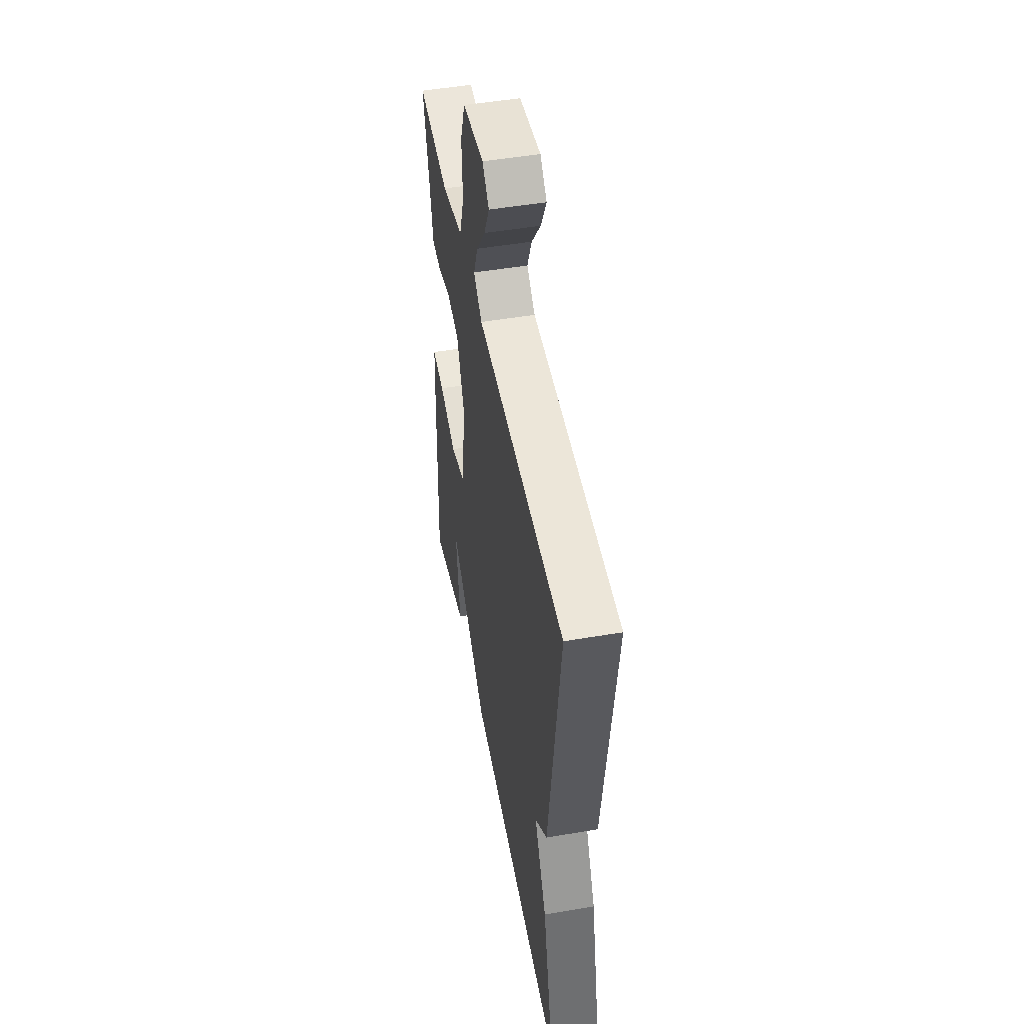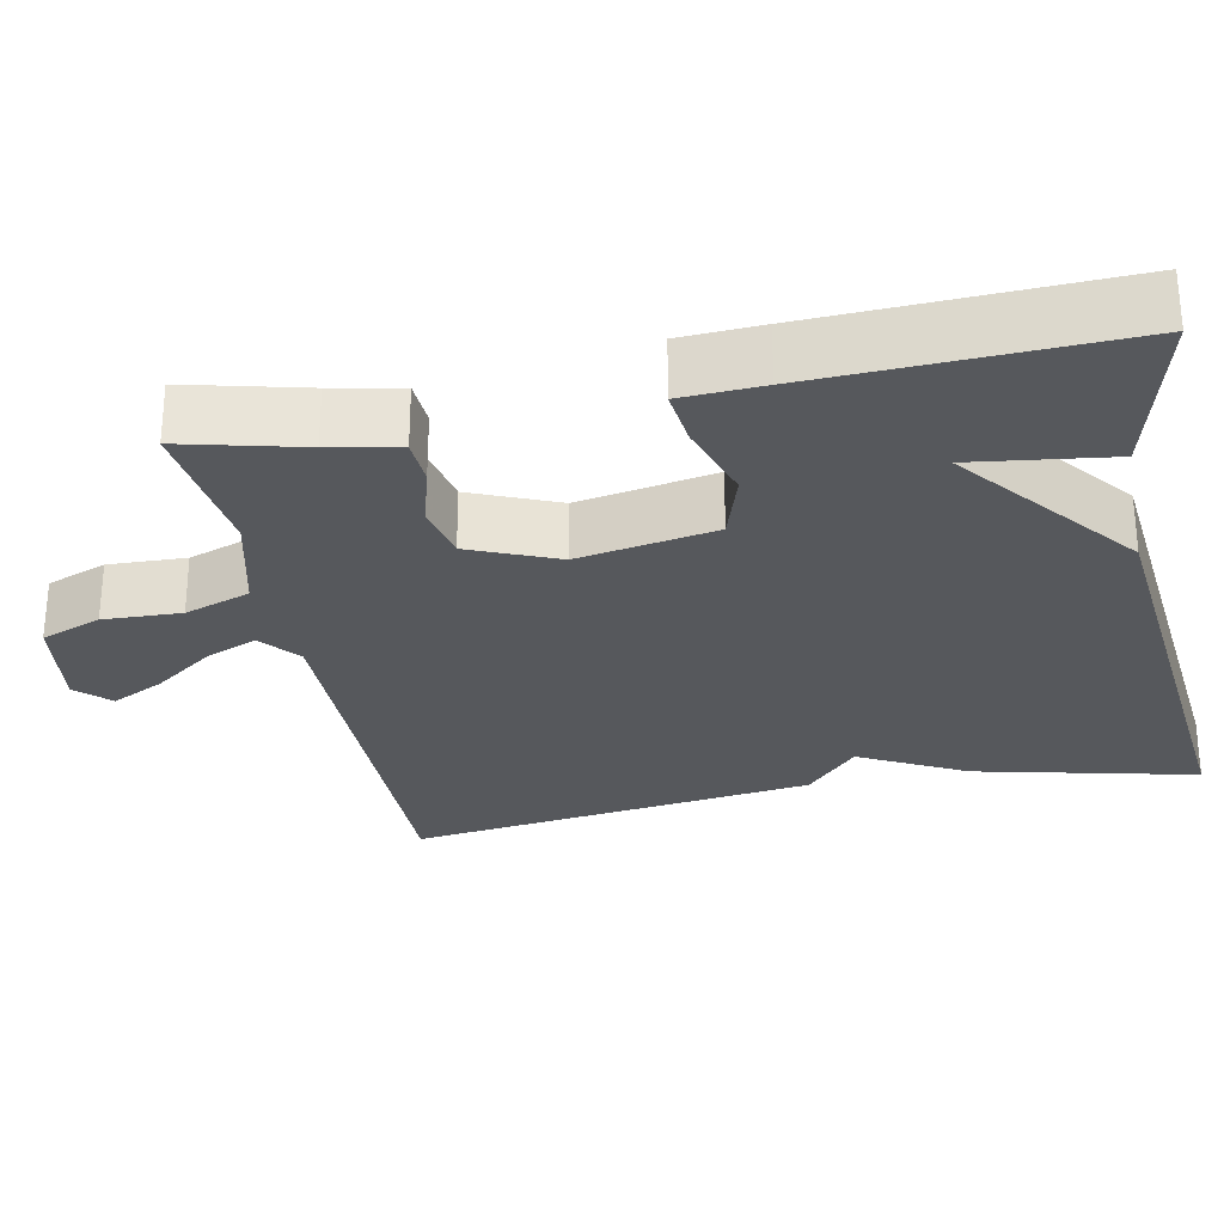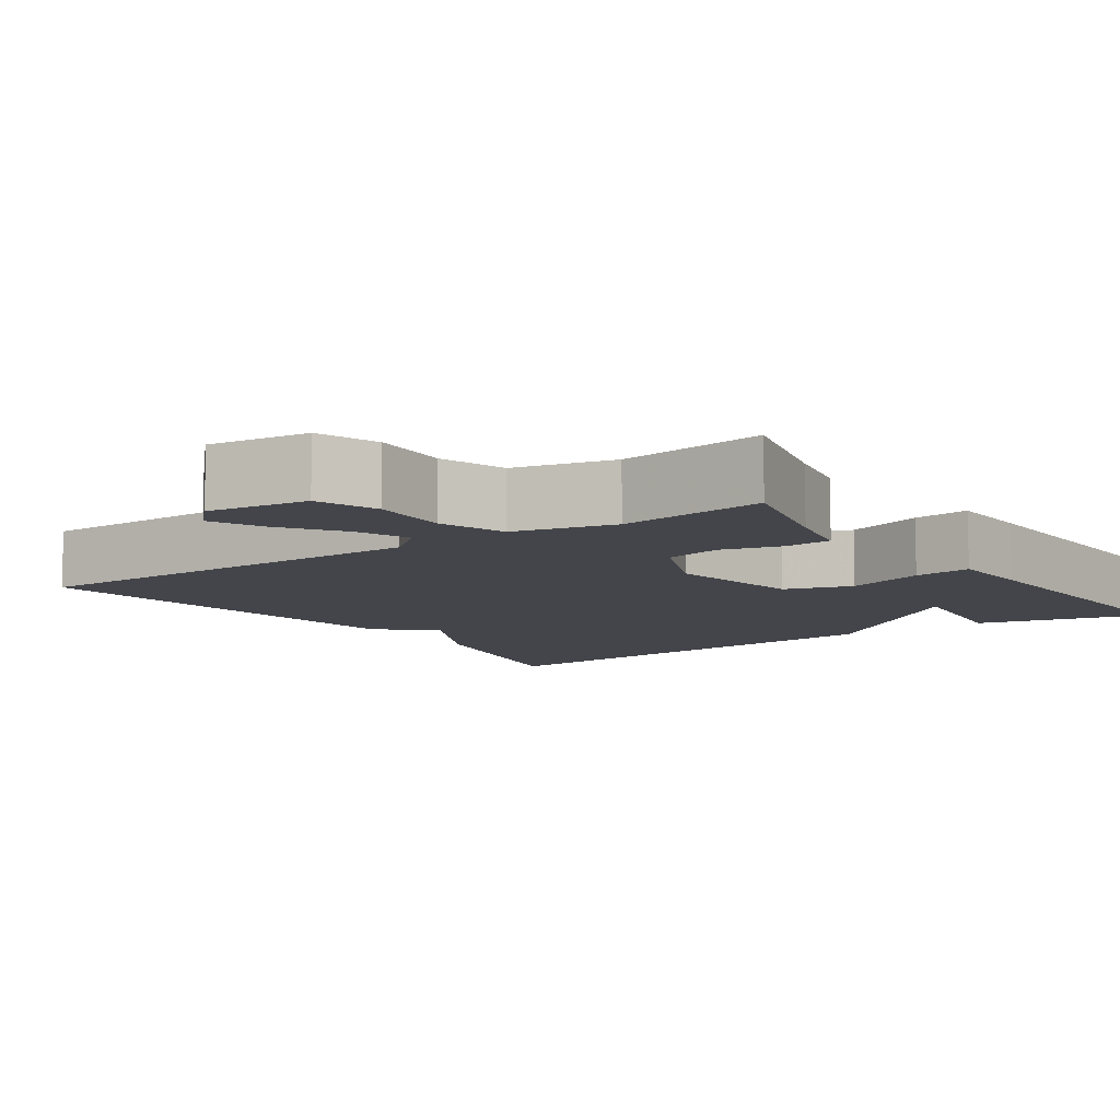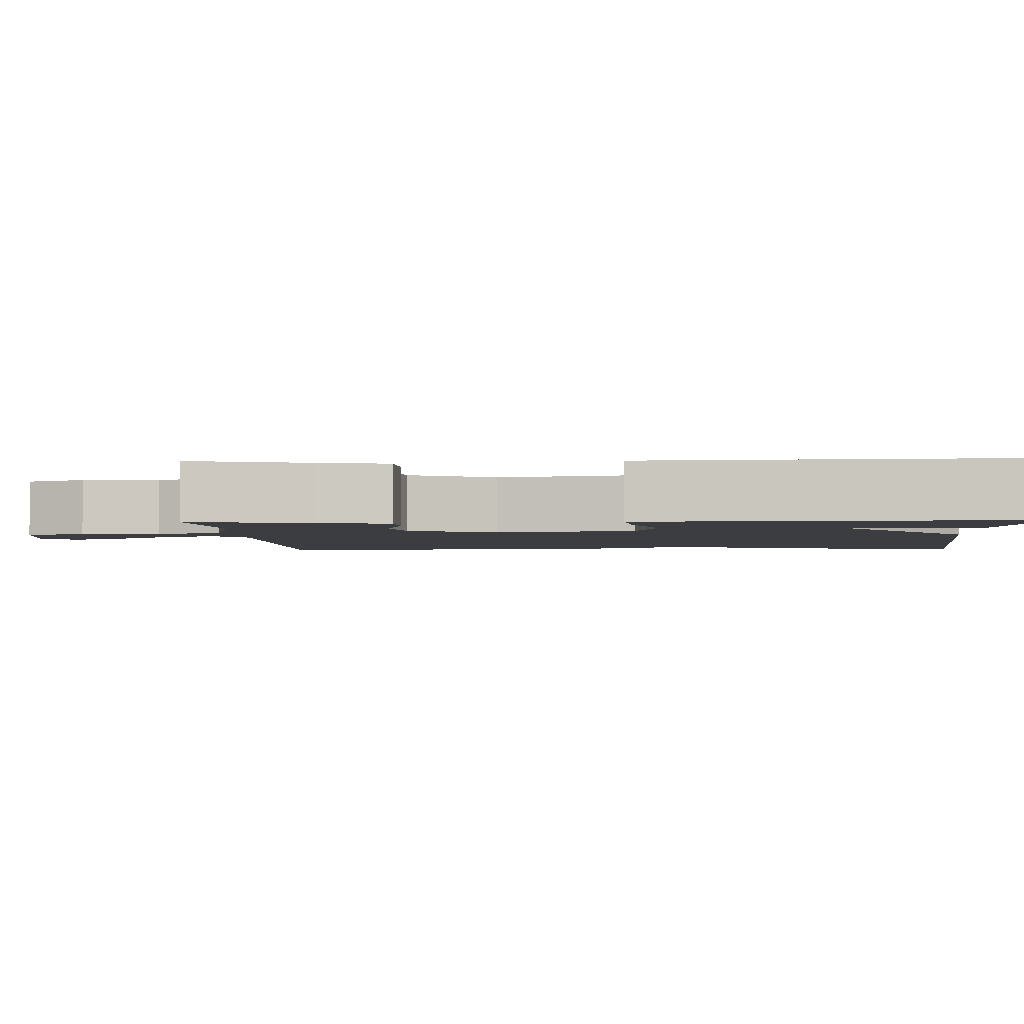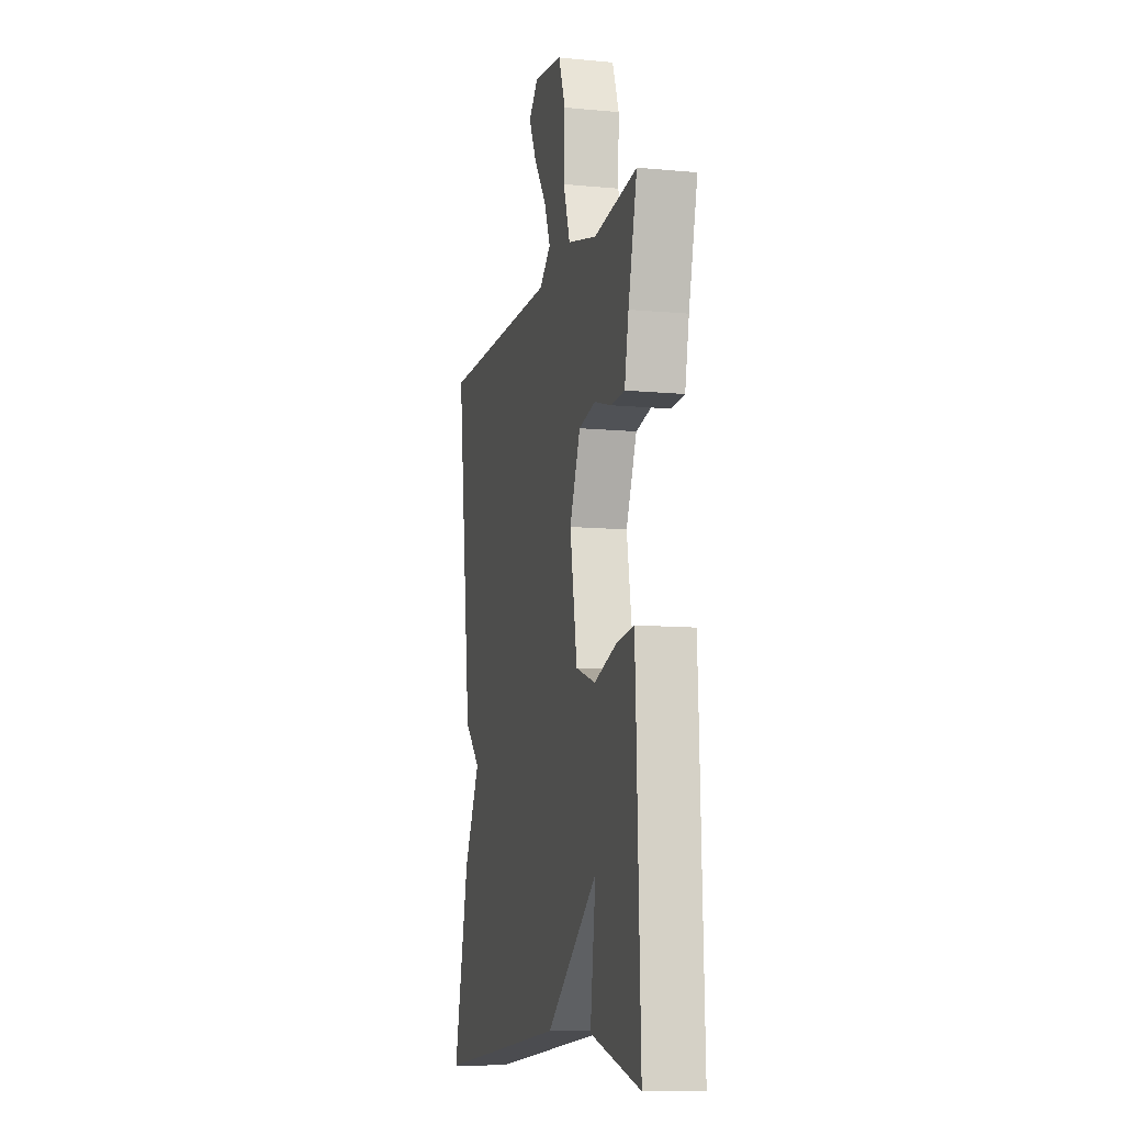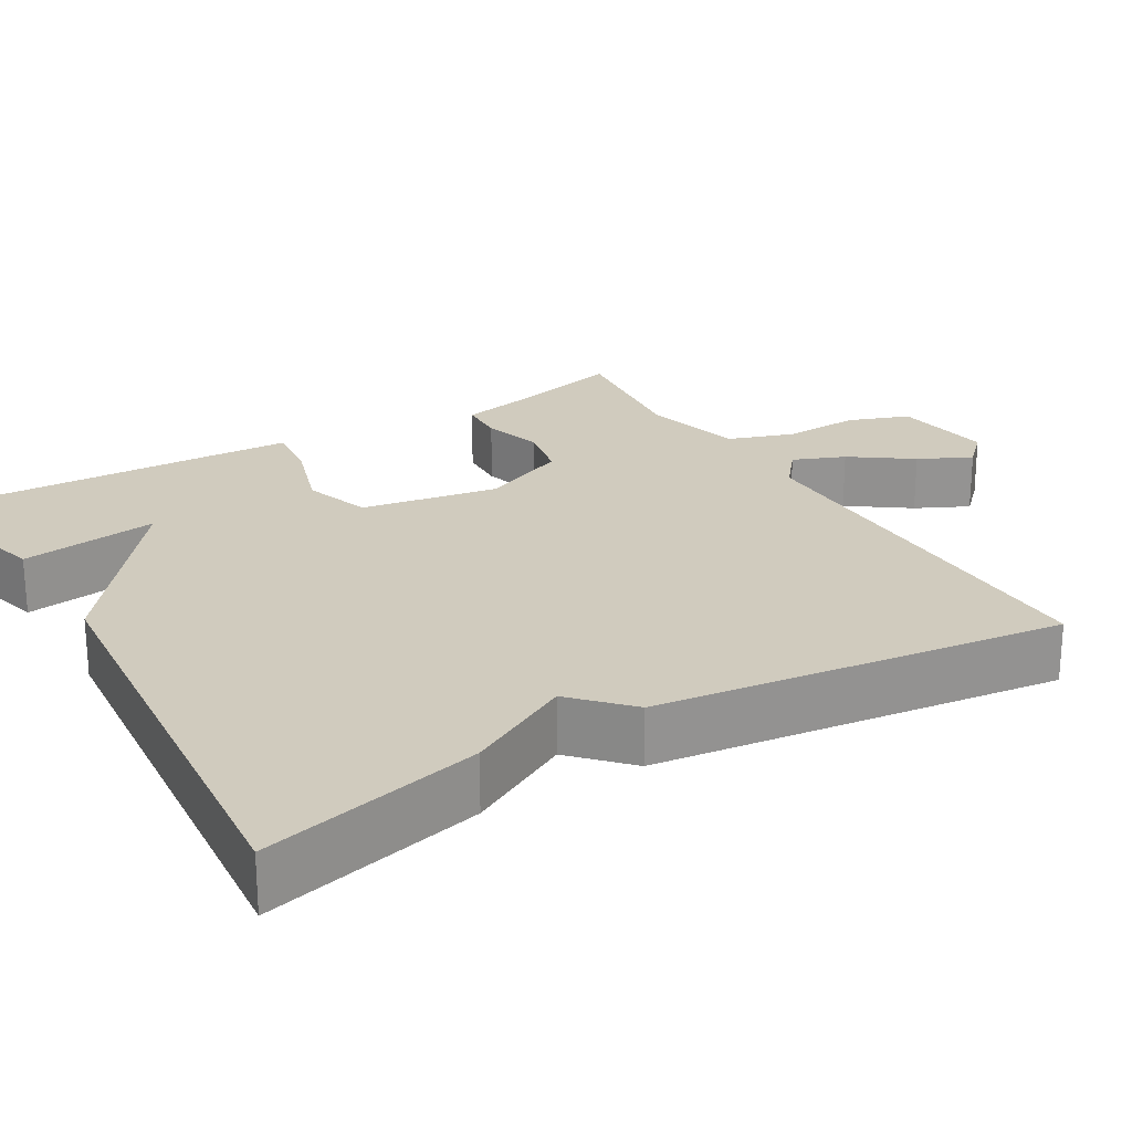
<metadata>
{"format":"obj","ext":"obj","renderer":"f3d","projection":"perspective","resolution":1024,"background":"white","views":[{"elev":49.5,"azim":-100.7,"up":"+Z"},{"elev":-28.2,"azim":101.5,"up":"+Y"},{"elev":-9.2,"azim":34.9,"up":"+Y"},{"elev":-2.8,"azim":92.9,"up":"+Y"},{"elev":-10.0,"azim":76.5,"up":"+Z"},{"elev":23.5,"azim":-121.0,"up":"+Y"}]}
</metadata>
<code>
v -0.5 0.07 -0.5
v -0.433 0.07 -0.219
v -0.362 0.07 -0.085
v -0.433 0.07 -0.019
v -0.5 0.07 0.5
v 0.028 0.07 0.497
v 0.078 0.07 0.538
v 0.051 0.07 0.604
v -0.004 0.07 0.68
v -0.037 0.07 0.747
v 0.003 0.07 0.788
v 0.131 0.07 0.77
v 0.16 0.07 0.693
v 0.156 0.07 0.594
v 0.185 0.07 0.51
v 0.313 0.07 0.478
v 0.5 0.07 0.5
v 0.462 0.07 0.348
v 0.444 0.07 0.26
v 0.385 0.07 0.257
v 0.309 0.07 0.279
v 0.236 0.07 0.264
v 0.189 0.07 0.153
v 0.22 0.07 -0.022
v 0.306 0.07 -0.05
v 0.407 0.07 -0.017
v 0.48 0.07 -0.009
v 0.485 0.07 -0.113
v 0.5 0.07 -0.5
v 0.283 0.07 -0.444
v 0.307 0.07 -0.267
v 0.083 0.07 -0.444
v -0.5 0 -0.5
v -0.433 0 -0.219
v -0.362 0 -0.085
v -0.433 0 -0.019
v -0.5 0 0.5
v 0.028 0 0.497
v 0.078 0 0.538
v 0.051 0 0.604
v -0.004 0 0.68
v -0.037 0 0.747
v 0.003 0 0.788
v 0.131 0 0.77
v 0.16 0 0.693
v 0.156 0 0.594
v 0.185 0 0.51
v 0.313 0 0.478
v 0.5 0 0.5
v 0.462 0 0.348
v 0.444 0 0.26
v 0.385 0 0.257
v 0.309 0 0.279
v 0.236 0 0.264
v 0.189 0 0.153
v 0.22 0 -0.022
v 0.306 0 -0.05
v 0.407 0 -0.017
v 0.48 0 -0.009
v 0.485 0 -0.113
v 0.5 0 -0.5
v 0.283 0 -0.444
v 0.307 0 -0.267
v 0.083 0 -0.444
f 1 2 3
f 32 1 3
f 31 32 3
f 29 30 31
f 28 29 31
f 27 28 31
f 26 27 31
f 25 26 31
f 31 3 4
f 25 31 4
f 24 25 4
f 4 5 6
f 24 4 6
f 23 24 6
f 22 23 6 7
f 21 22 7 8
f 18 19 20 21
f 16 17 18 21
f 15 16 21
f 9 10 11
f 8 9 11
f 21 8 11
f 15 21 11
f 14 15 11
f 11 12 13 14
f 35 34 33
f 35 33 64
f 35 64 63
f 63 62 61
f 63 61 60
f 63 60 59
f 63 59 58
f 63 58 57
f 36 35 63
f 36 63 57
f 36 57 56
f 38 37 36
f 38 36 56
f 38 56 55
f 39 38 55 54
f 40 39 54 53
f 53 52 51 50
f 53 50 49 48
f 53 48 47
f 43 42 41
f 43 41 40
f 43 40 53
f 43 53 47
f 43 47 46
f 46 45 44 43
f 1 33 34 2
f 2 34 35 3
f 3 35 36 4
f 4 36 37 5
f 5 37 38 6
f 6 38 39 7
f 7 39 40 8
f 8 40 41 9
f 9 41 42 10
f 10 42 43 11
f 11 43 44 12
f 12 44 45 13
f 13 45 46 14
f 14 46 47 15
f 15 47 48 16
f 16 48 49 17
f 17 49 50 18
f 18 50 51 19
f 19 51 52 20
f 20 52 53 21
f 21 53 54 22
f 22 54 55 23
f 23 55 56 24
f 24 56 57 25
f 25 57 58 26
f 26 58 59 27
f 27 59 60 28
f 28 60 61 29
f 29 61 62 30
f 30 62 63 31
f 31 63 64 32
f 32 64 33 1

</code>
